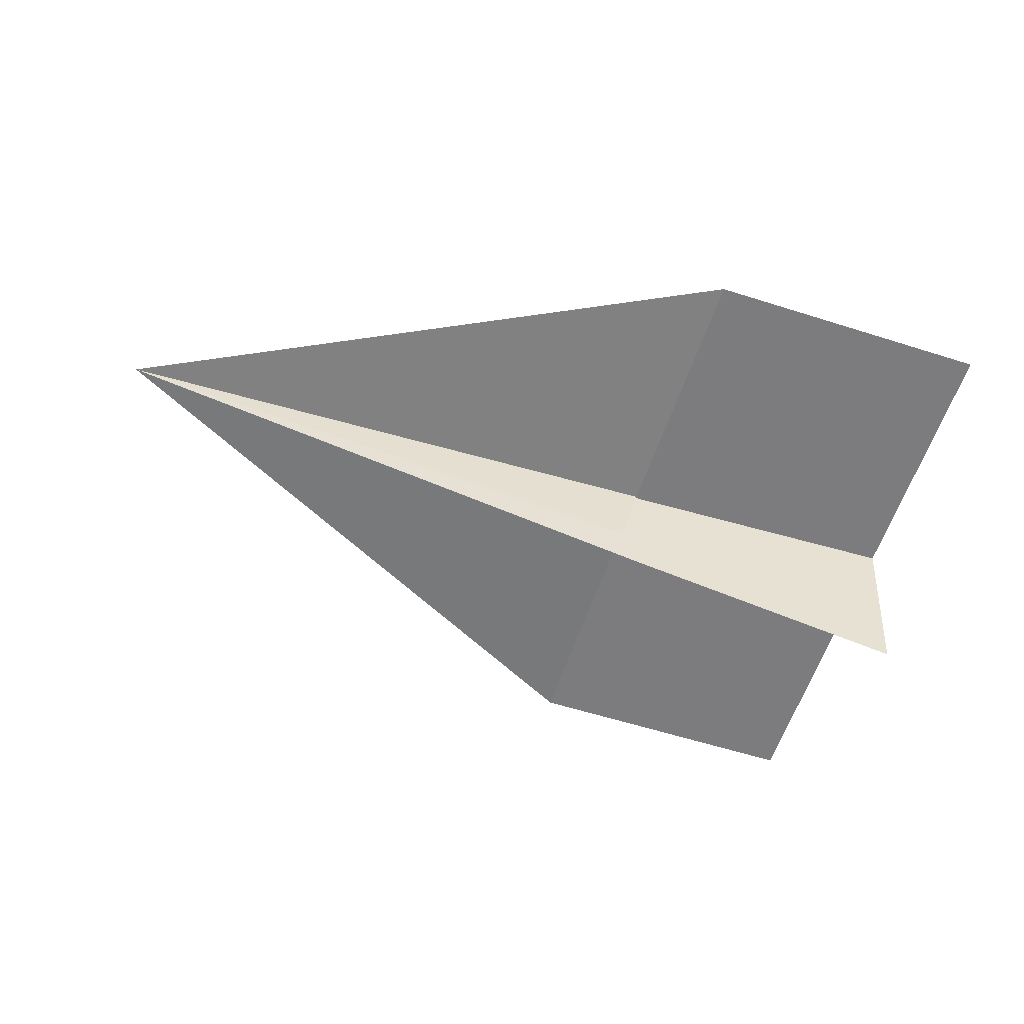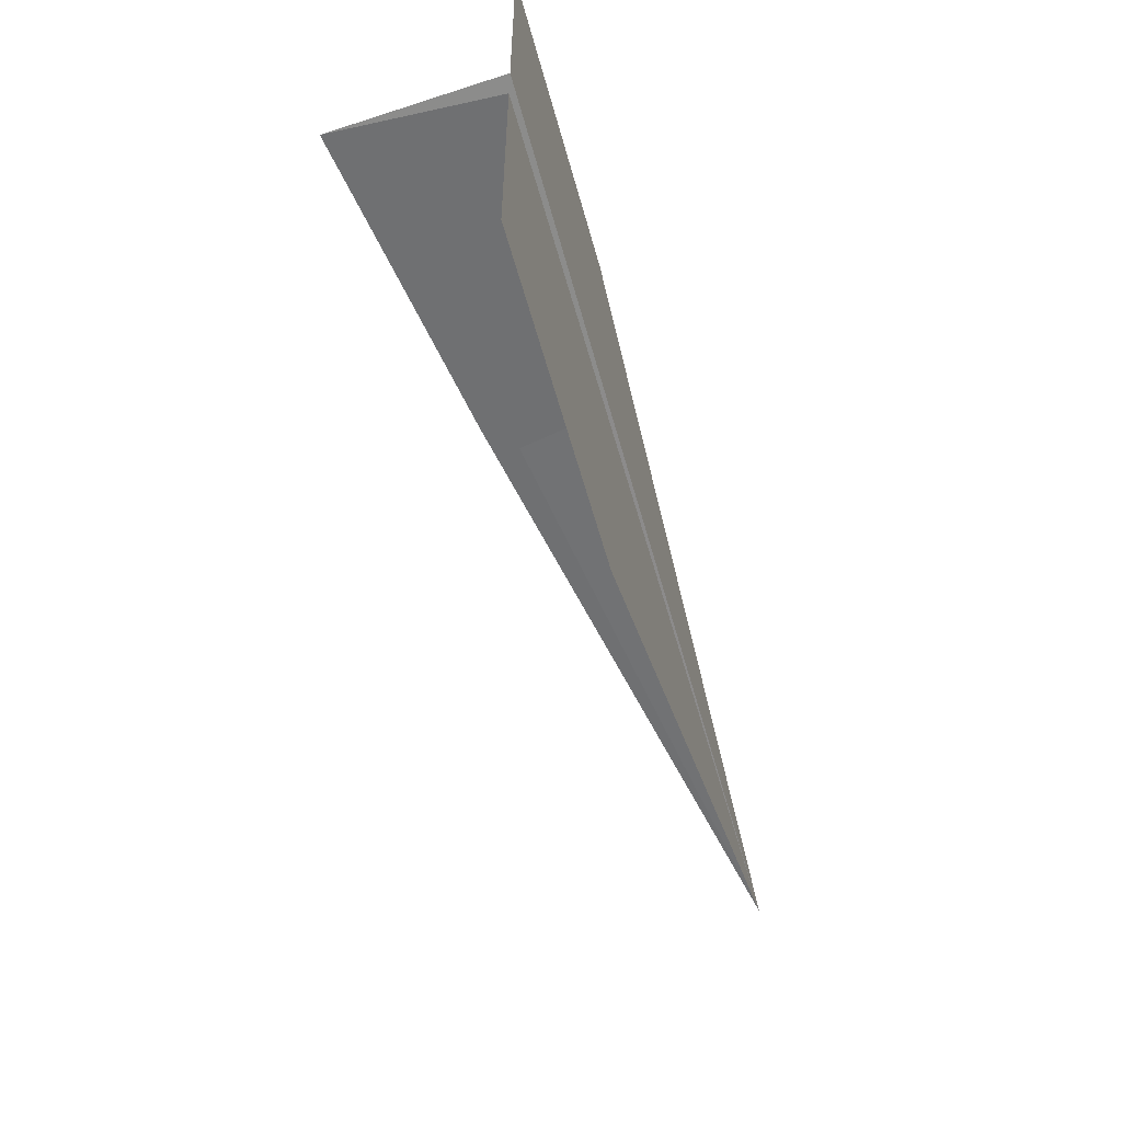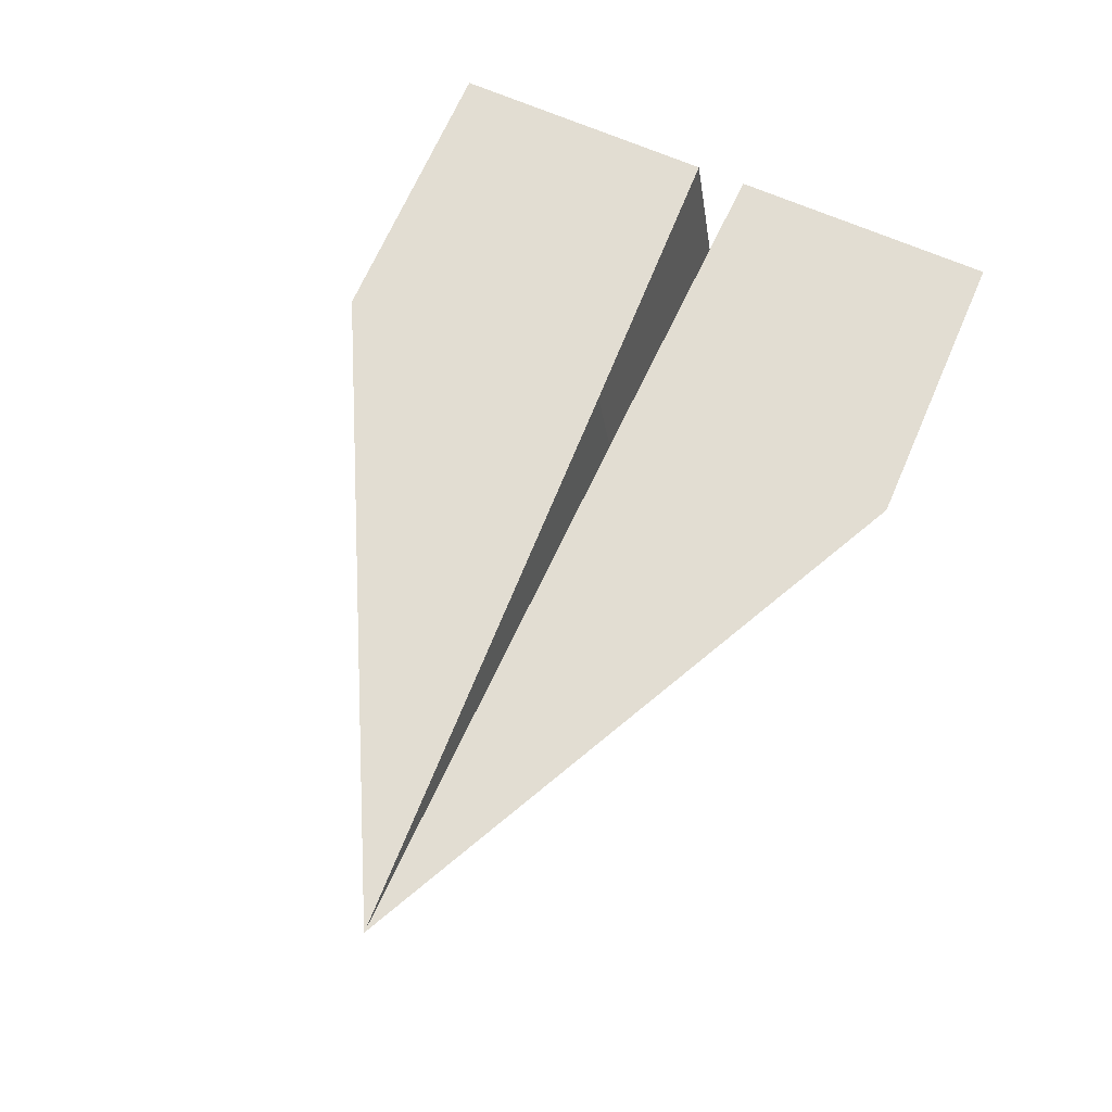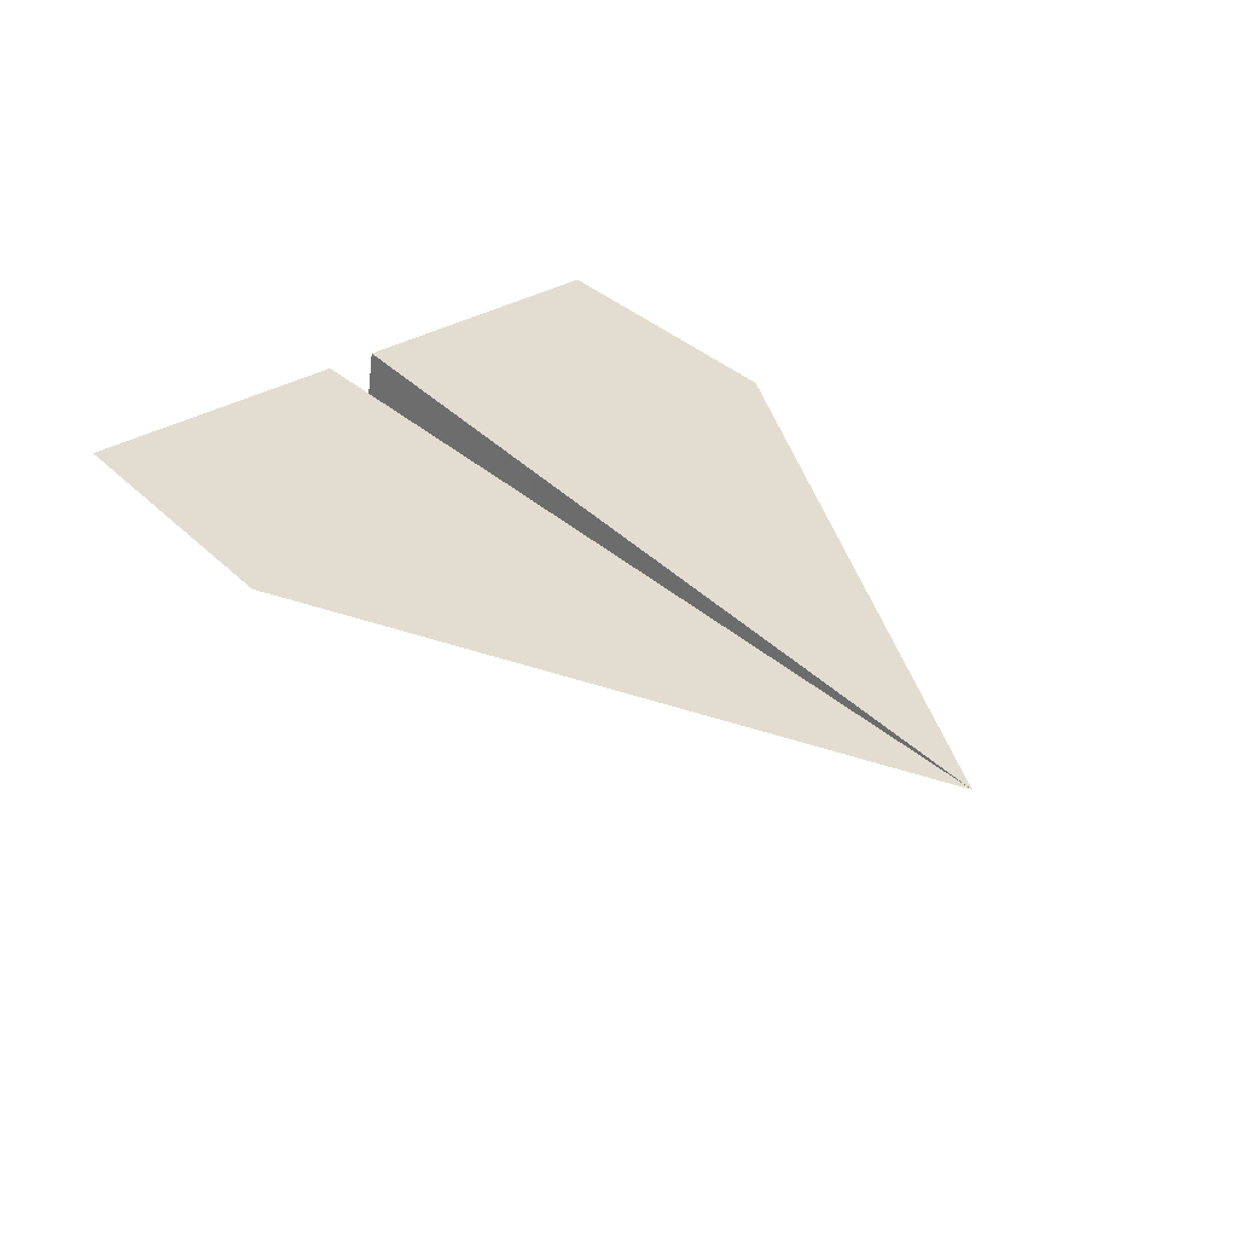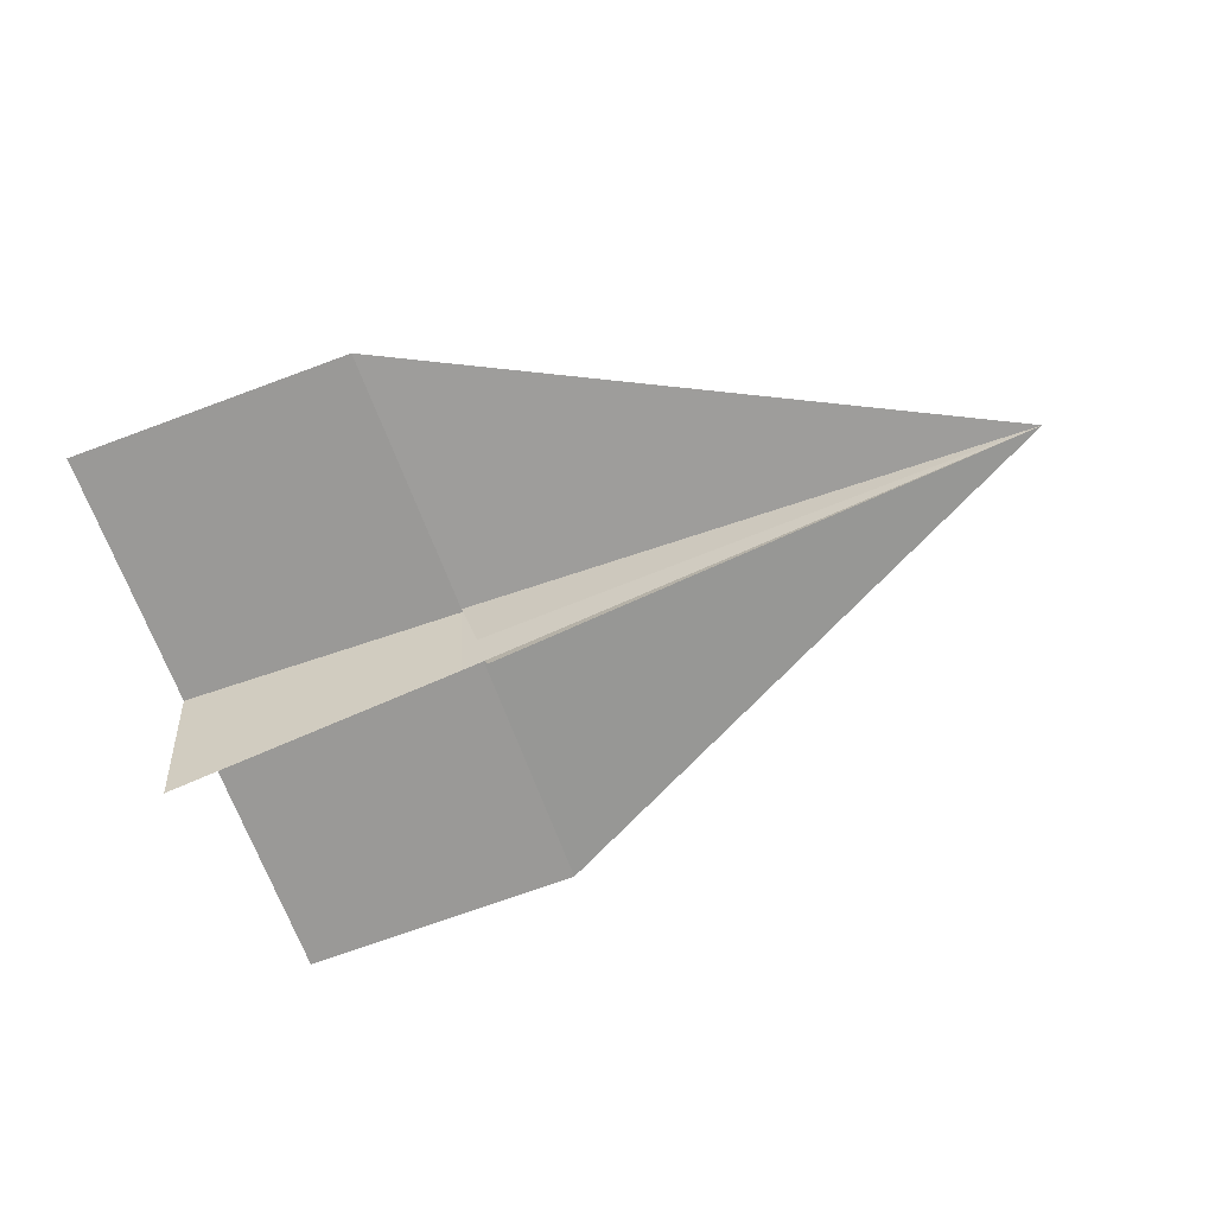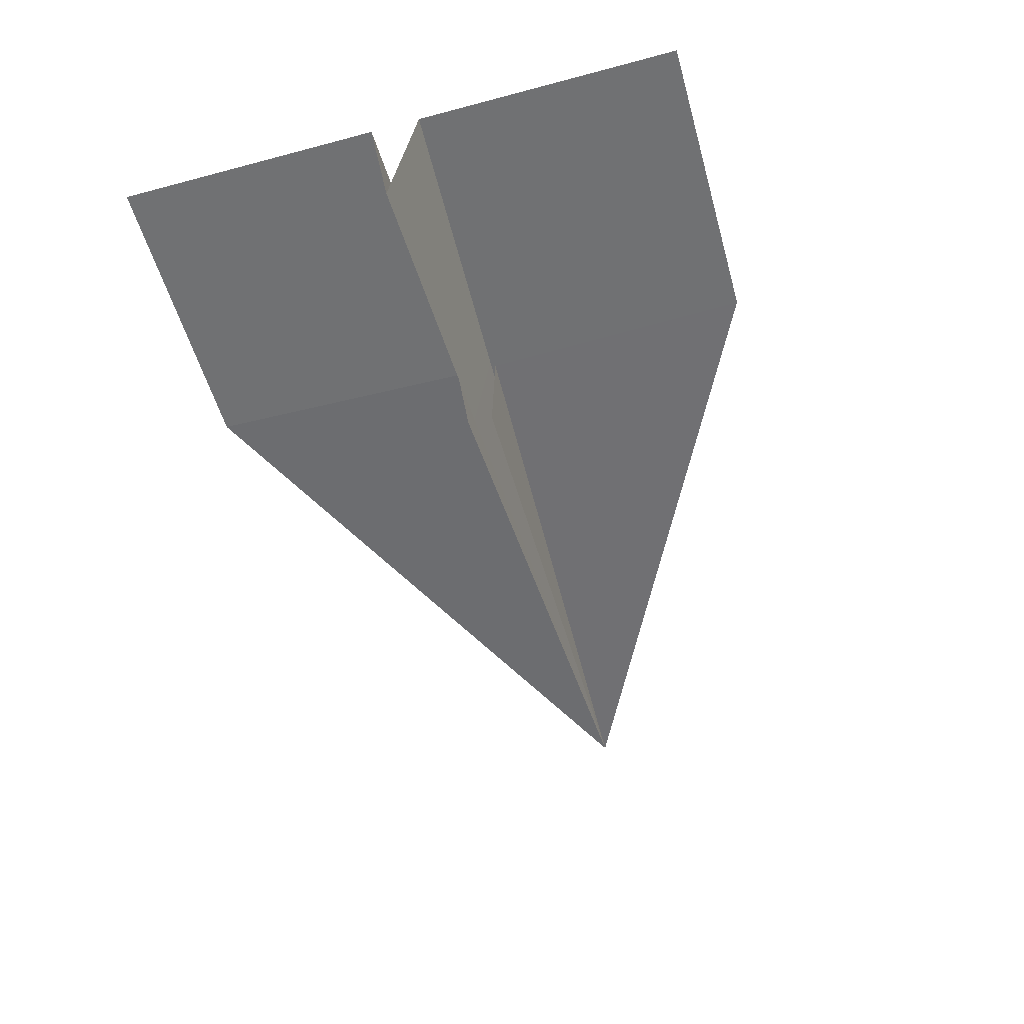
<metadata>
{"format":"obj","ext":"obj","renderer":"f3d","projection":"perspective","resolution":1024,"background":"white","views":[{"elev":-58.9,"azim":-18.1,"up":"+Y"},{"elev":-59.8,"azim":105.7,"up":"+Z"},{"elev":68.1,"azim":-66.5,"up":"+Y"},{"elev":35.3,"azim":-128.6,"up":"+Y"},{"elev":-69.0,"azim":-159.5,"up":"+Y"},{"elev":-55.2,"azim":105.7,"up":"+Y"}]}
</metadata>
<code>
o Plane
v 0.1003 0 0.1
v 0.1763 0 0.1
v 0.2003 0 0.1
v -0.09915 0 0
v 0.2003 -0.05482 0
v 0.1003 0 0.005563
v 0.2003 0 0.008632
v 0.09955 -0.002164 0.007324
v 0.09363 -0.02812 0.004473
v 0.1003 0 -0.1
v 0.1763 0 -0.1
v 0.1493 0 -0.1
v 0.1493 0 0.1
v 0.2003 0 -0.1
v 0.1003 -0.03815 0
v 0.1003 0 -0.005563
v 0.2003 0 -0.008632
v 0.09955 -0.002164 -0.007324
v 0.09363 -0.02812 -0.004473
f 6 1 3 7
f 4 1 6
f 15 6 7 5
f 15 4 6
f 1 4 8
f 8 4 9
f 16 17 14 10
f 4 16 10
f 15 5 17 16
f 15 16 4
f 10 18 4
f 18 19 4
l 3 2
l 2 13
l 14 11
l 11 12

</code>
